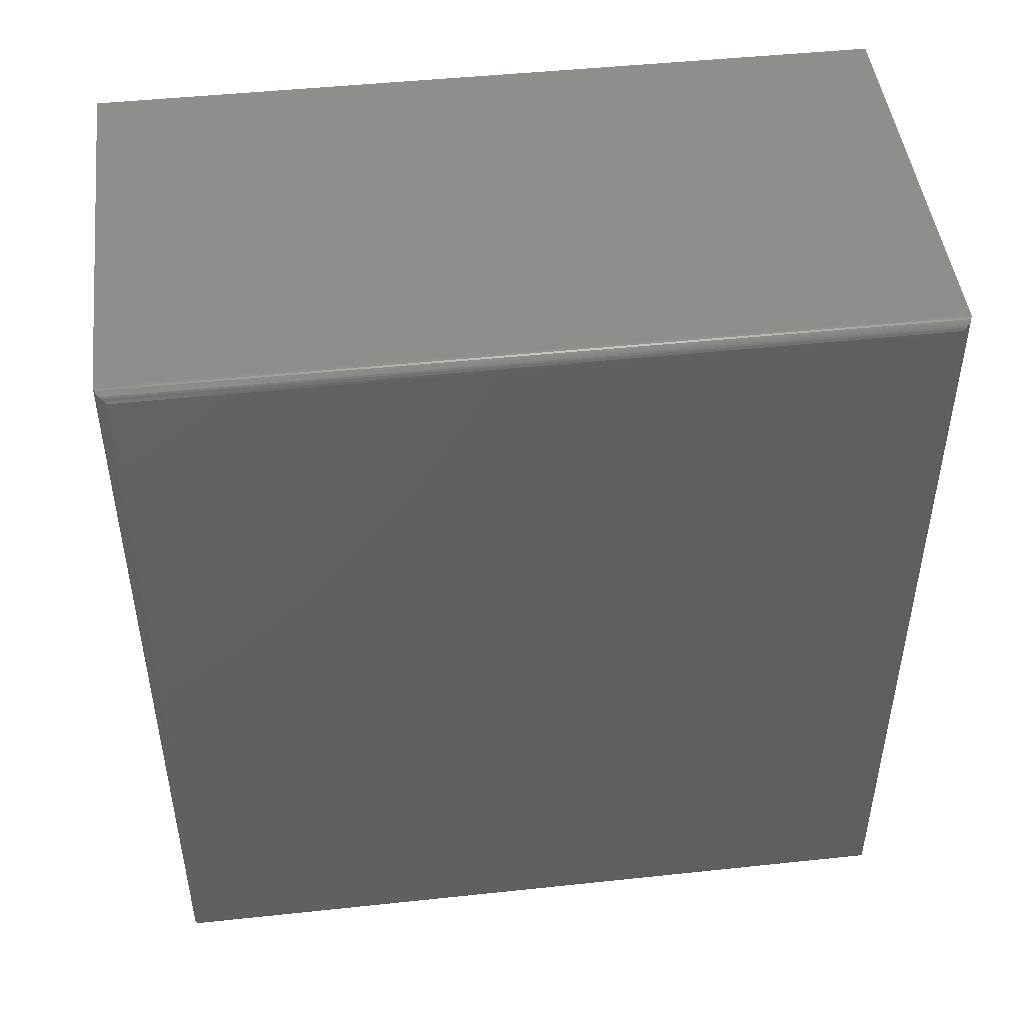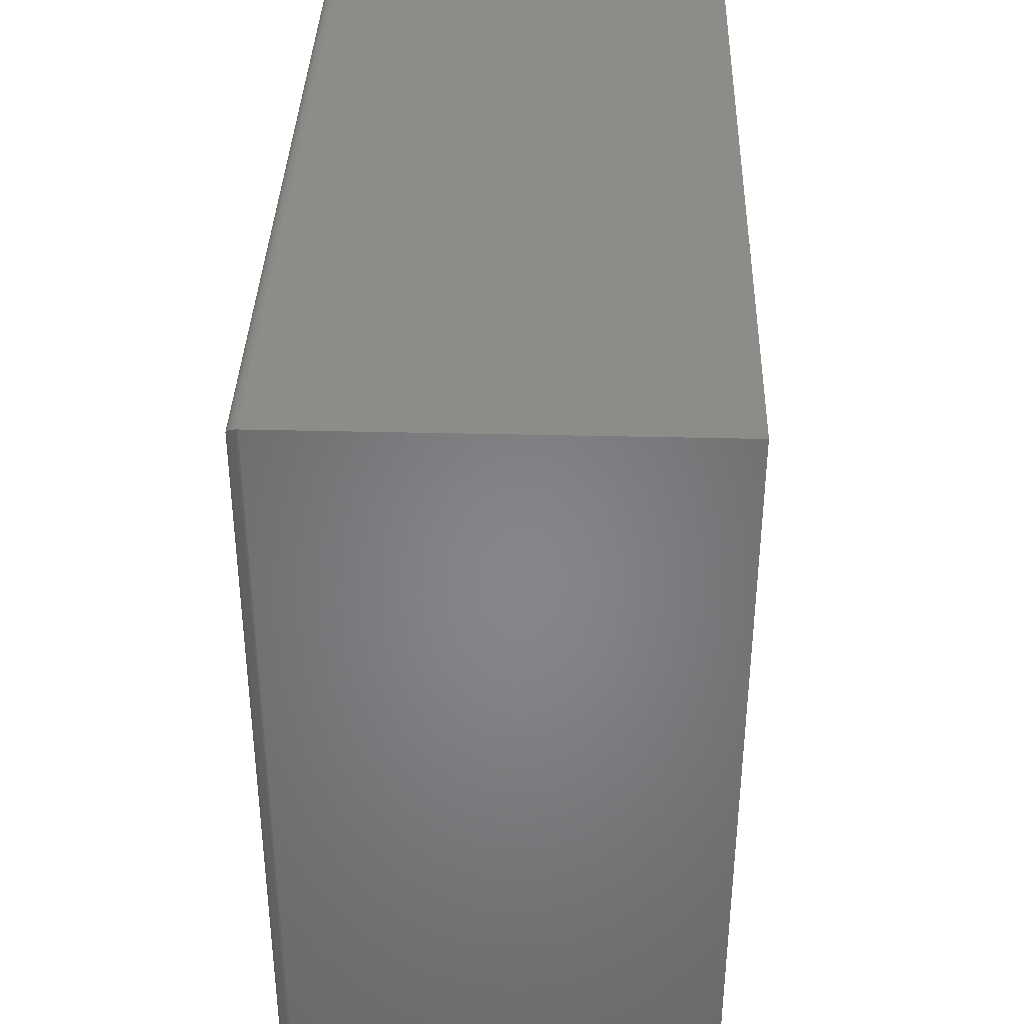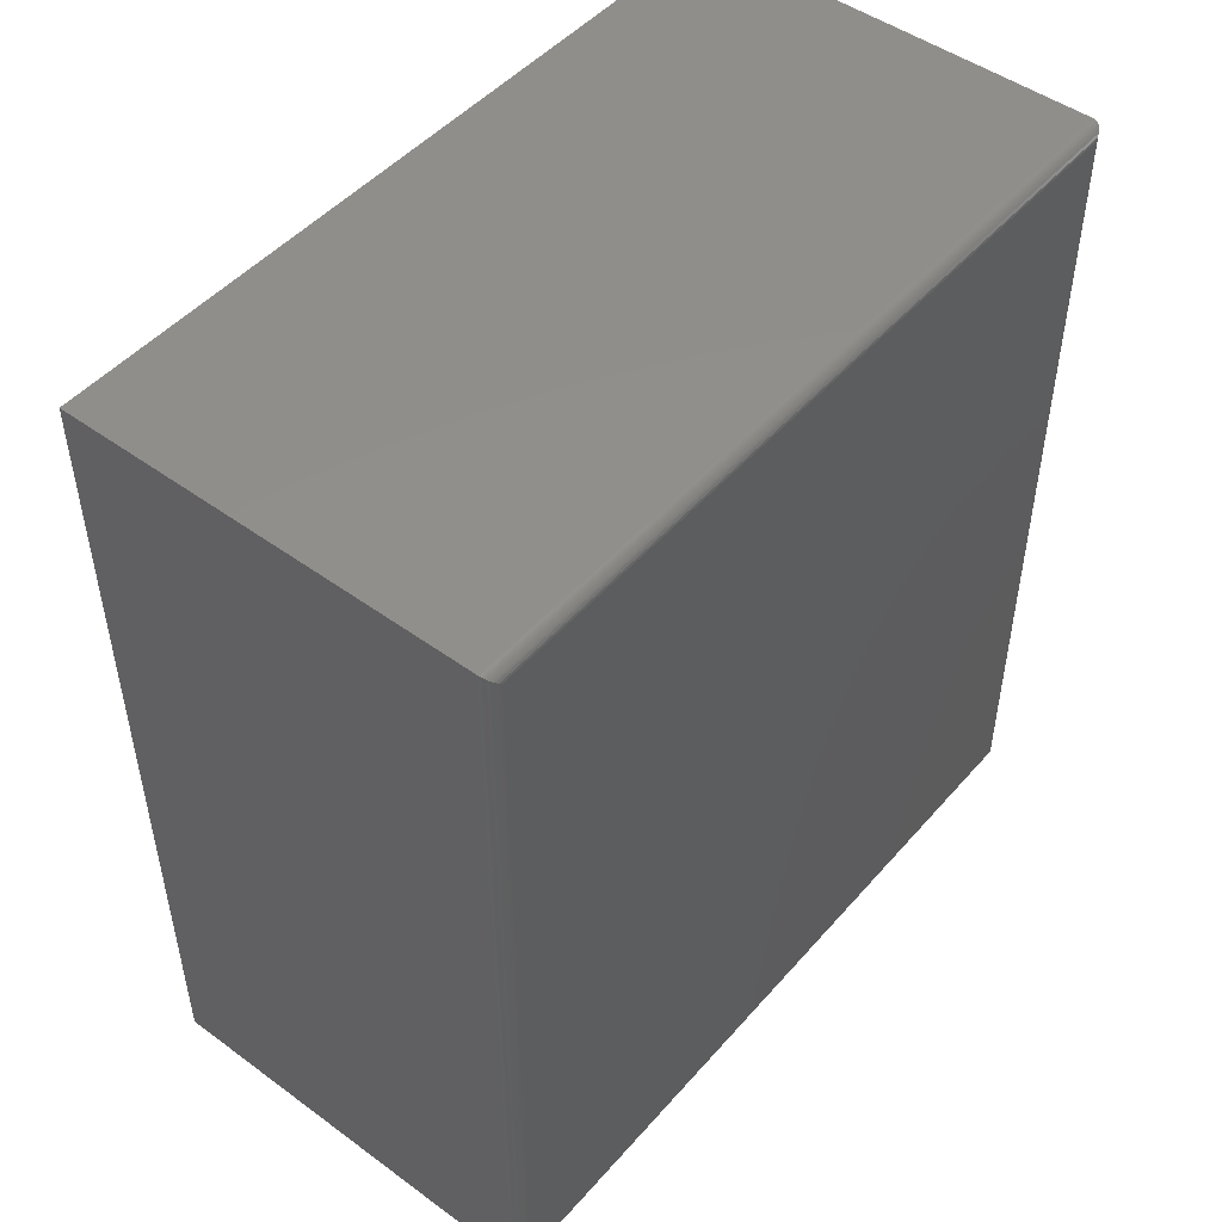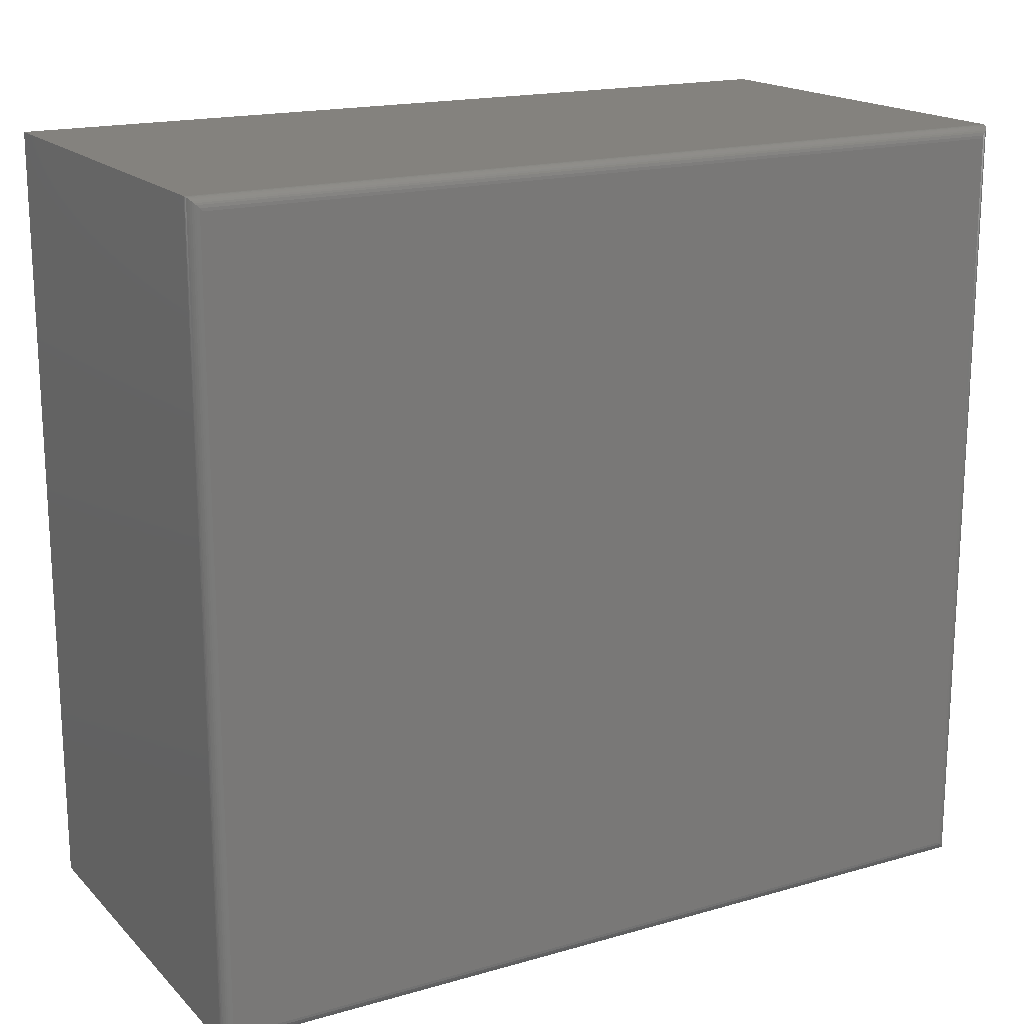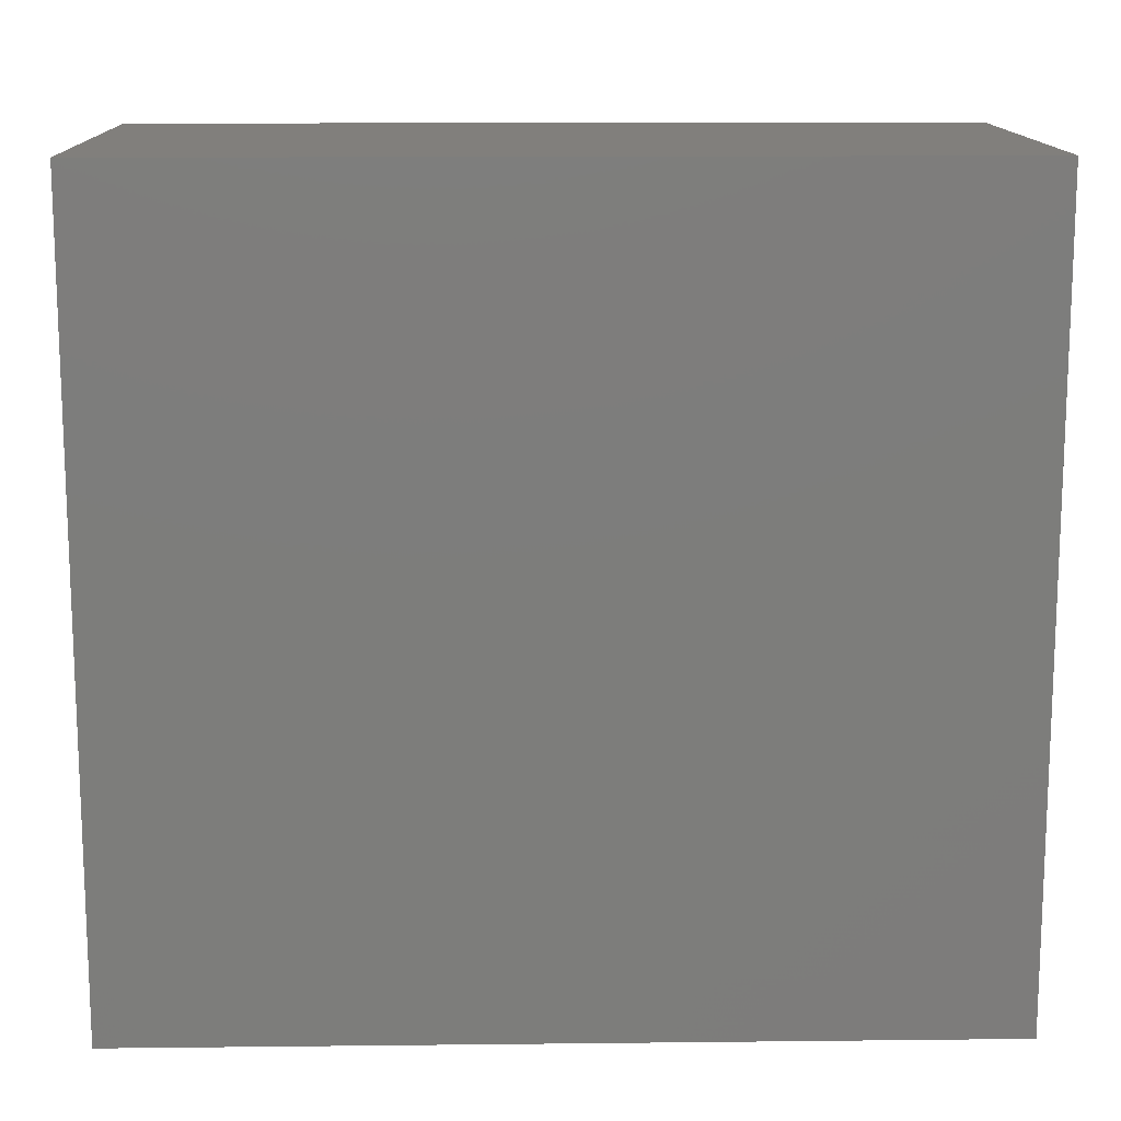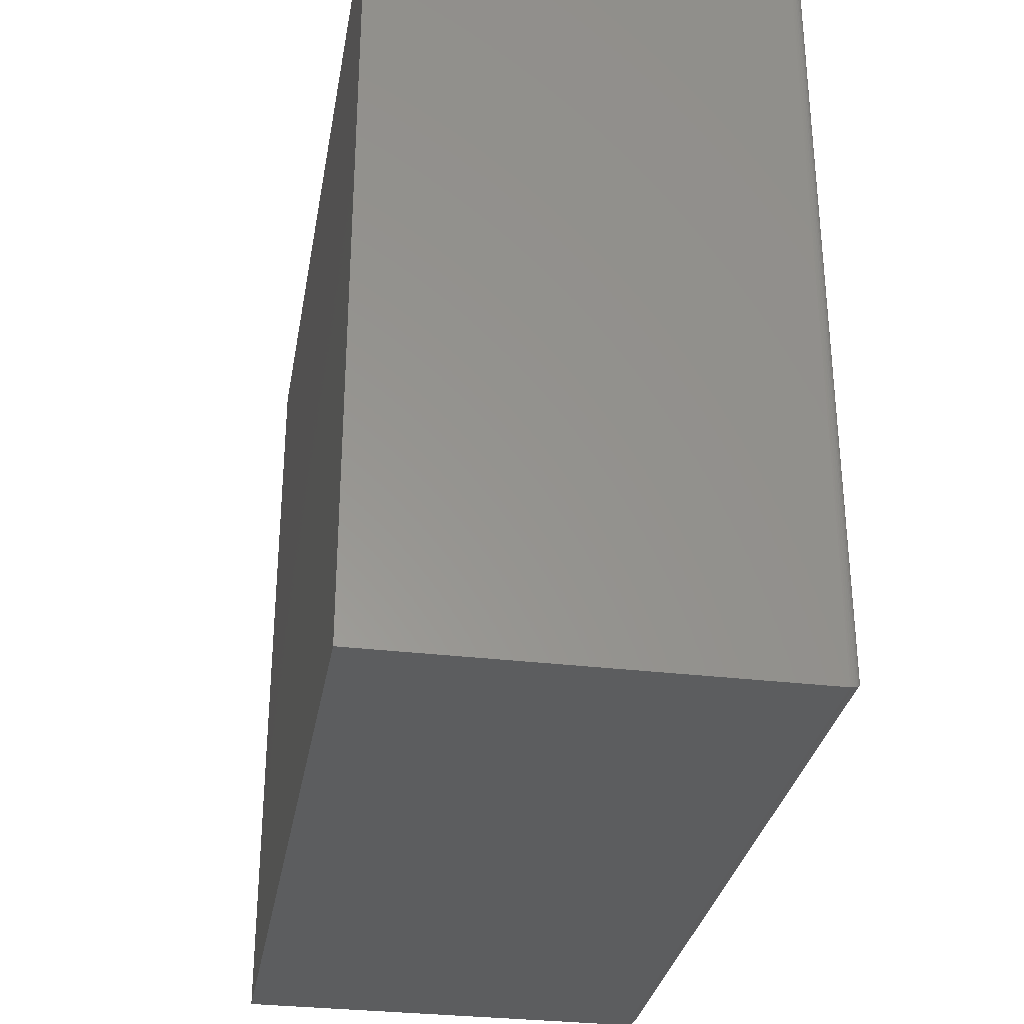
<metadata>
{"format":"stl","ext":"stl","renderer":"f3d","projection":"perspective","resolution":1024,"background":"white","views":[{"elev":46.7,"azim":-96.9,"up":"+Z"},{"elev":36.9,"azim":1.8,"up":"+Y"},{"elev":48.5,"azim":-140.9,"up":"+Z"},{"elev":17.6,"azim":-119.4,"up":"+Y"},{"elev":13.6,"azim":88.6,"up":"+Y"},{"elev":-31.0,"azim":170.2,"up":"+Y"}]}
</metadata>
<code>
# stl→obj: 44 verts, 84 faces
v -0.2656 -0.5234 -0.75
v 0.2872 -0.5234 -0.75
v -0.2656 -0.5234 0.375
v 0.2872 -0.5234 0.375
v -0.2656 0.5234 -0.75
v -0.2656 0.5234 0.375
v 0.2872 0.5234 -0.75
v 0.2872 0.5234 0.375
v -0.2812 -0.5078 0.3594
v -0.2812 0.5078 0.3594
v -0.2812 -0.5078 -0.7344
v -0.2812 0.5078 -0.7344
v -0.2808 0.5115 0.363
v -0.2808 0.5115 -0.738
v -0.2724 0.5219 0.3735
v -0.2746 0.5206 -0.7472
v -0.2746 0.5206 0.3722
v -0.2765 0.519 -0.7456
v -0.2765 0.519 0.3706
v -0.2782 0.5171 -0.7437
v -0.2782 0.5171 0.3687
v -0.2795 0.515 -0.7416
v -0.2795 0.515 0.3666
v -0.2676 0.5233 0.3749
v -0.2676 0.5233 -0.7499
v -0.27 0.5228 0.3744
v -0.27 0.5228 -0.7494
v -0.2724 0.5219 -0.7485
v -0.2808 -0.5115 -0.738
v -0.2746 -0.5206 -0.7472
v -0.2765 -0.519 -0.7456
v -0.2782 -0.5171 -0.7437
v -0.2795 -0.515 -0.7416
v -0.2676 -0.5233 -0.7499
v -0.27 -0.5228 -0.7494
v -0.2724 -0.5219 -0.7485
v -0.2808 -0.5115 0.363
v -0.2795 -0.515 0.3666
v -0.2782 -0.5171 0.3687
v -0.2765 -0.519 0.3706
v -0.2746 -0.5206 0.3722
v -0.2676 -0.5233 0.3749
v -0.27 -0.5228 0.3744
v -0.2724 -0.5219 0.3735
f 1 2 3
f 3 2 4
f 5 6 7
f 7 6 8
f 9 10 11
f 11 10 12
f 8 6 4
f 4 6 3
f 5 7 1
f 1 7 2
f 12 13 14
f 12 10 13
f 15 16 17
f 17 16 18
f 17 18 19
f 19 18 20
f 19 20 21
f 21 20 22
f 21 22 23
f 23 22 14
f 23 14 13
f 6 5 24
f 24 5 25
f 24 25 26
f 26 25 27
f 26 27 15
f 15 27 28
f 15 28 16
f 11 14 29
f 11 12 14
f 28 30 16
f 16 30 31
f 16 31 18
f 18 31 32
f 18 32 20
f 20 32 33
f 20 33 22
f 22 33 29
f 22 29 14
f 5 1 25
f 25 1 34
f 25 34 27
f 27 34 35
f 27 35 28
f 28 35 36
f 28 36 30
f 9 29 37
f 9 11 29
f 37 29 33
f 37 33 38
f 38 33 32
f 38 32 39
f 39 32 31
f 39 31 40
f 40 31 30
f 40 30 41
f 41 30 36
f 1 3 34
f 34 3 42
f 34 42 35
f 35 42 43
f 35 43 36
f 36 43 44
f 36 44 41
f 10 37 13
f 10 9 37
f 13 37 38
f 13 38 23
f 23 38 39
f 23 39 21
f 21 39 40
f 21 40 19
f 19 40 41
f 19 41 17
f 17 41 44
f 3 6 42
f 42 6 24
f 42 24 43
f 43 24 26
f 43 26 44
f 44 26 15
f 44 15 17
f 2 7 4
f 4 7 8

</code>
